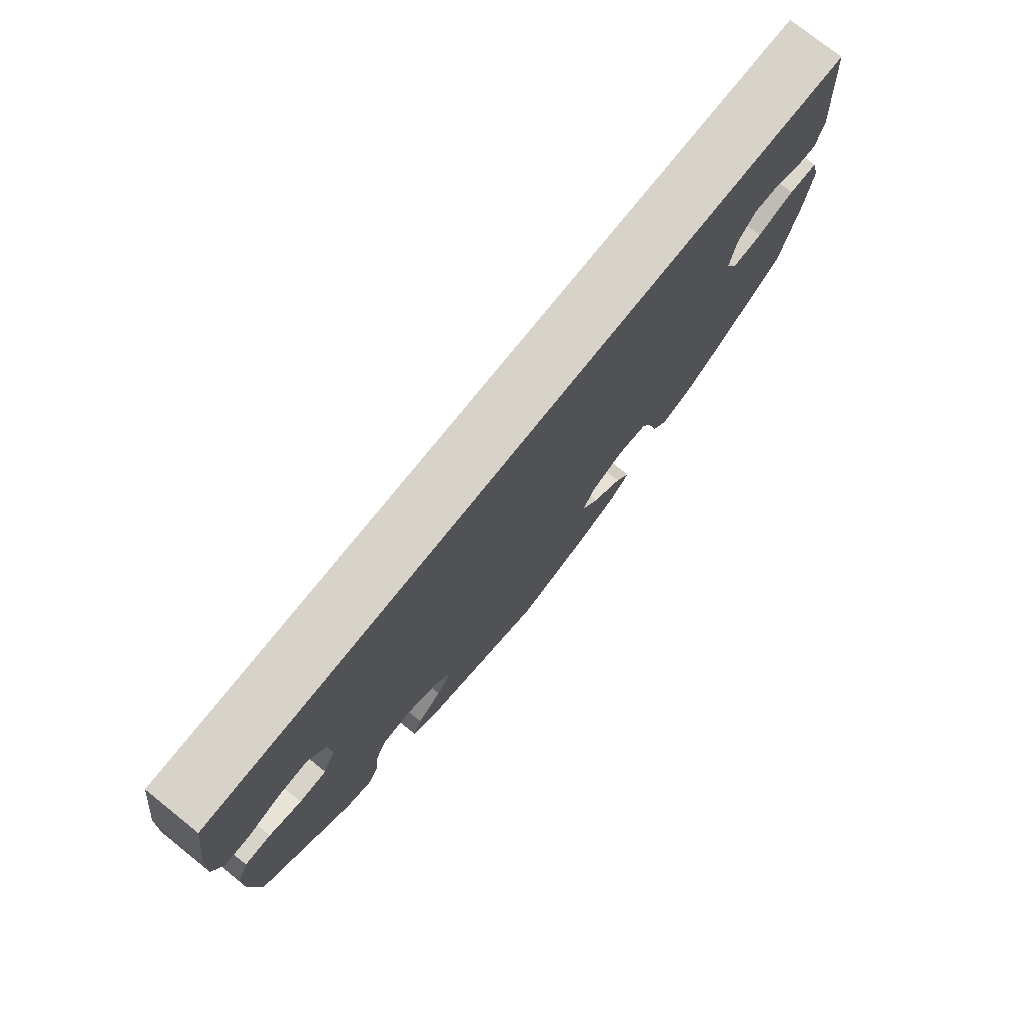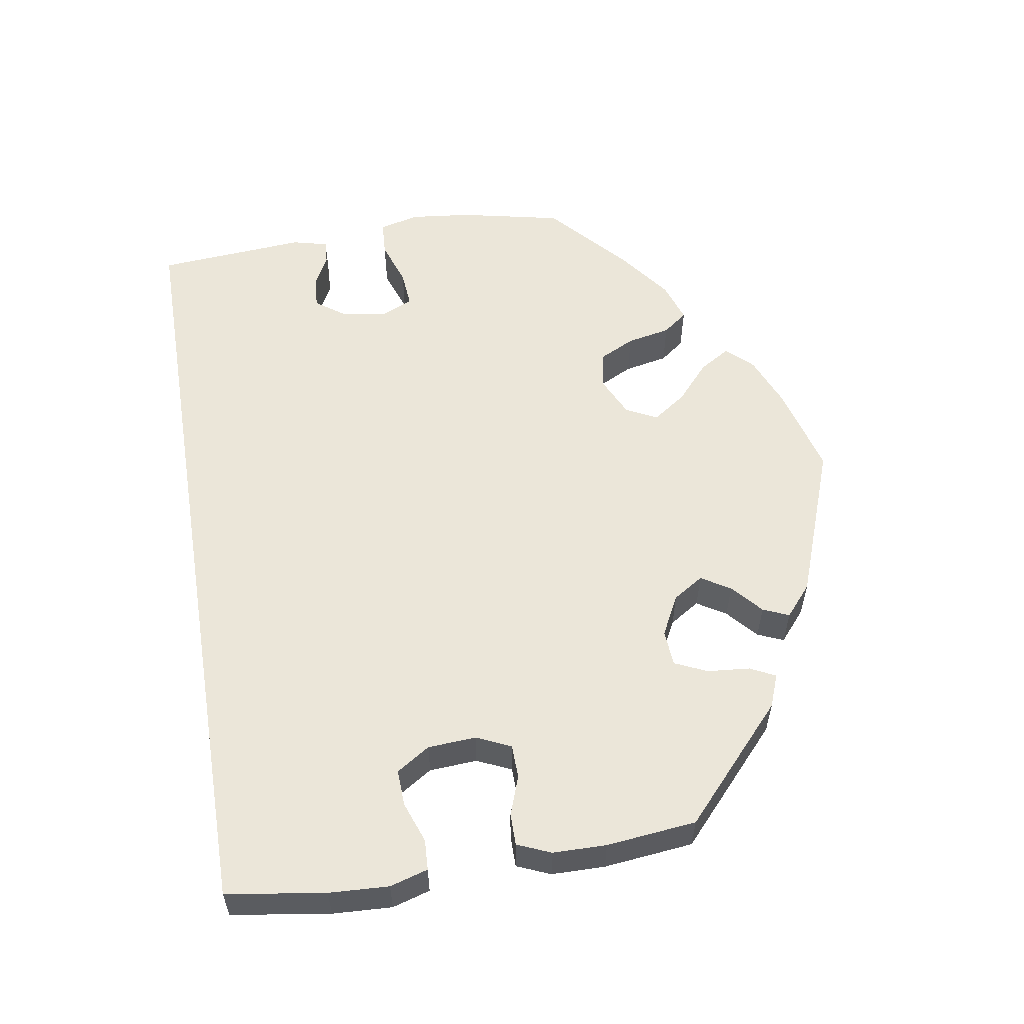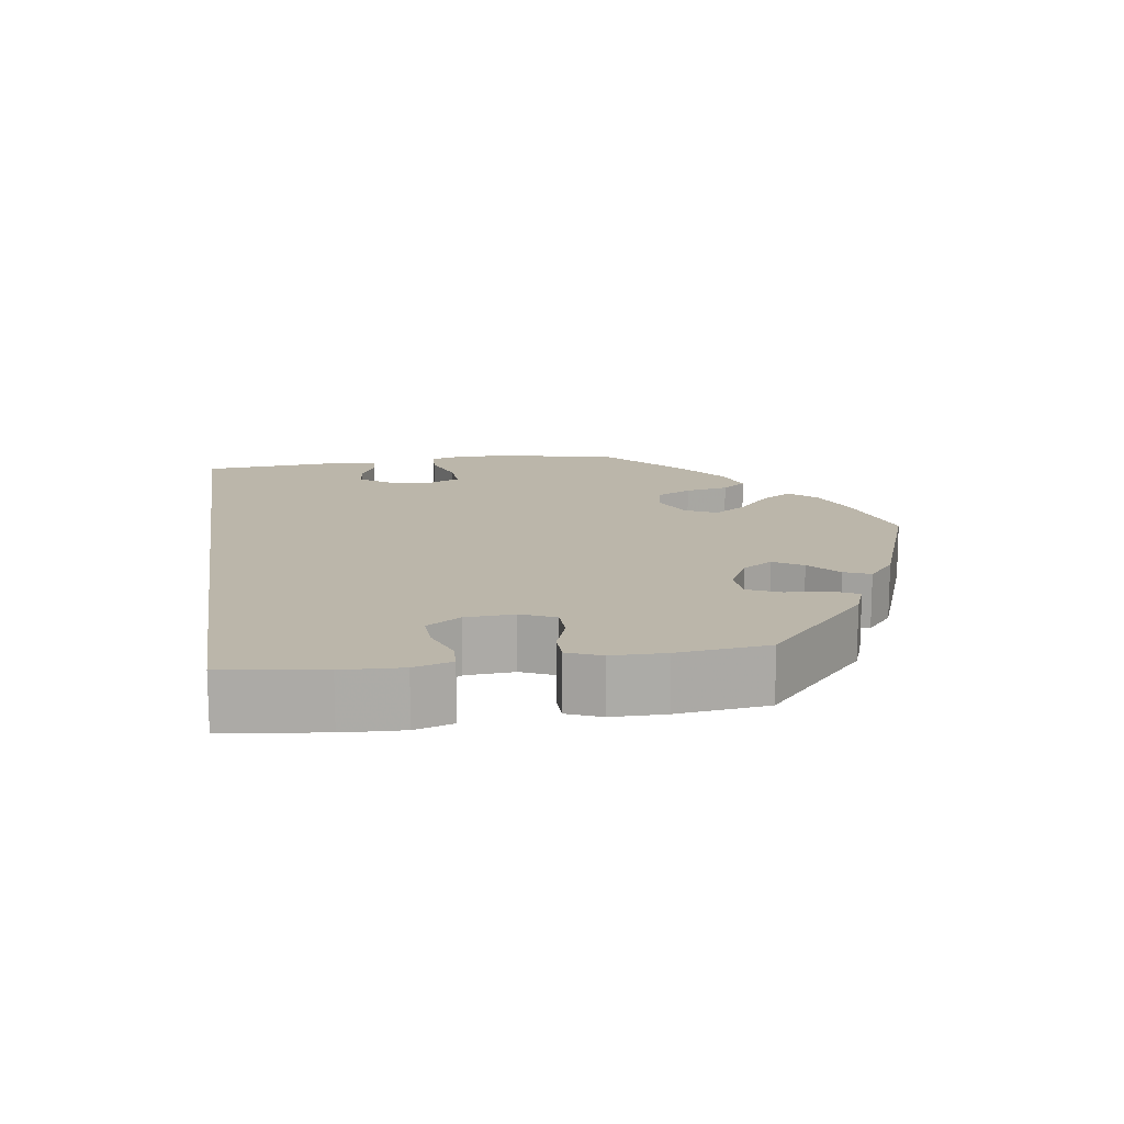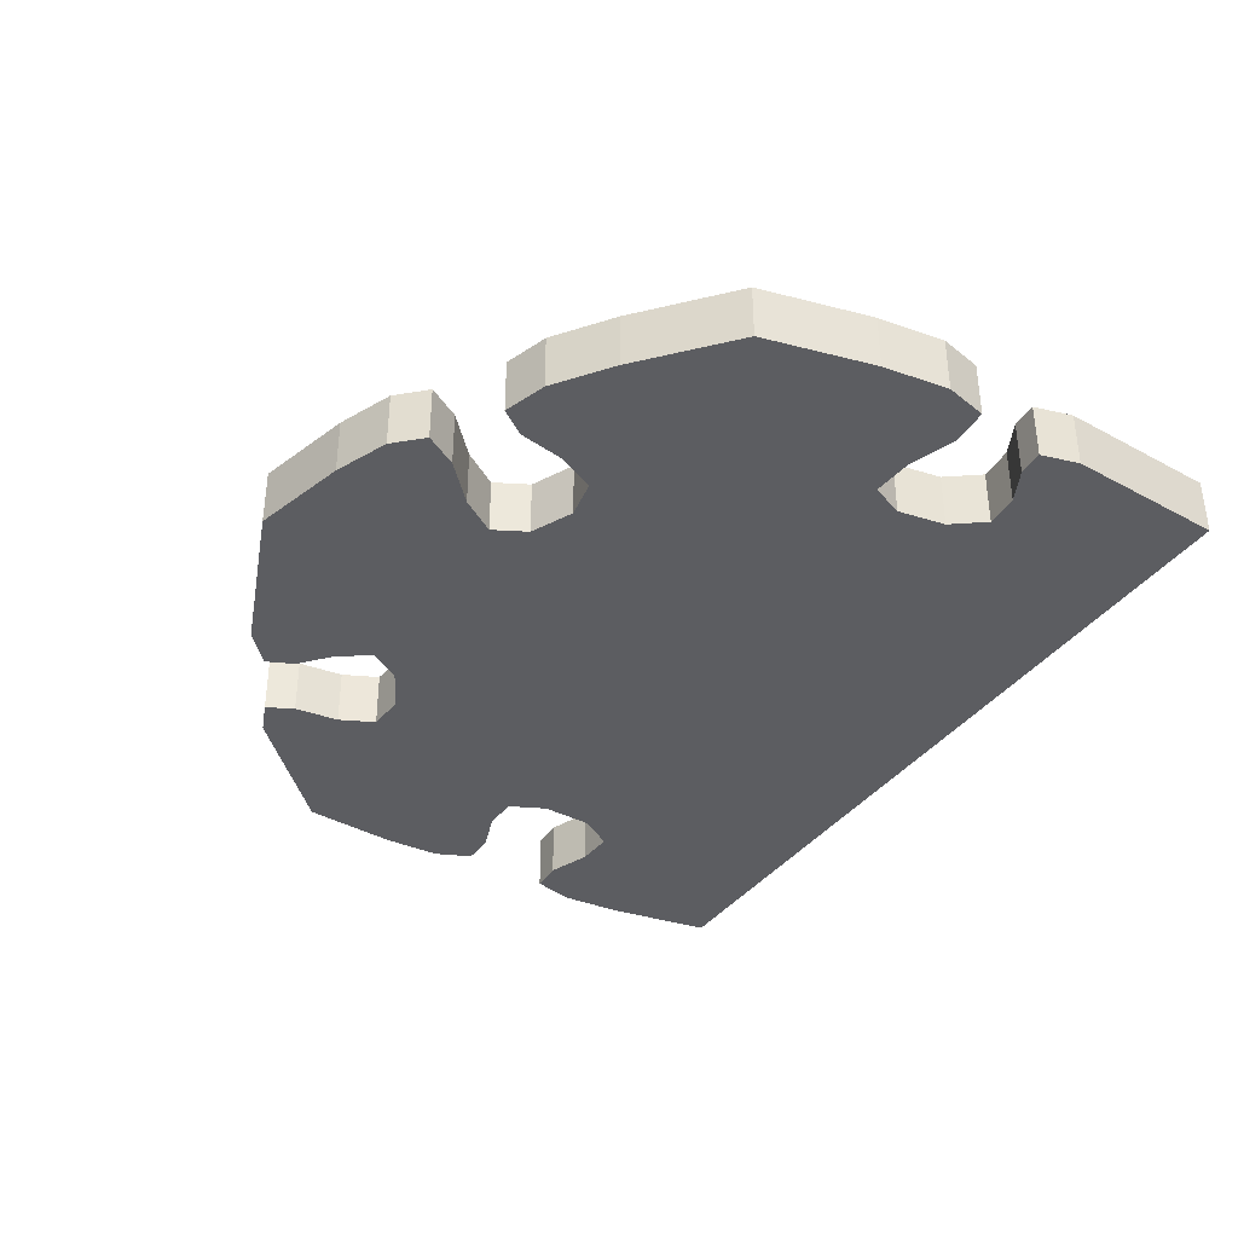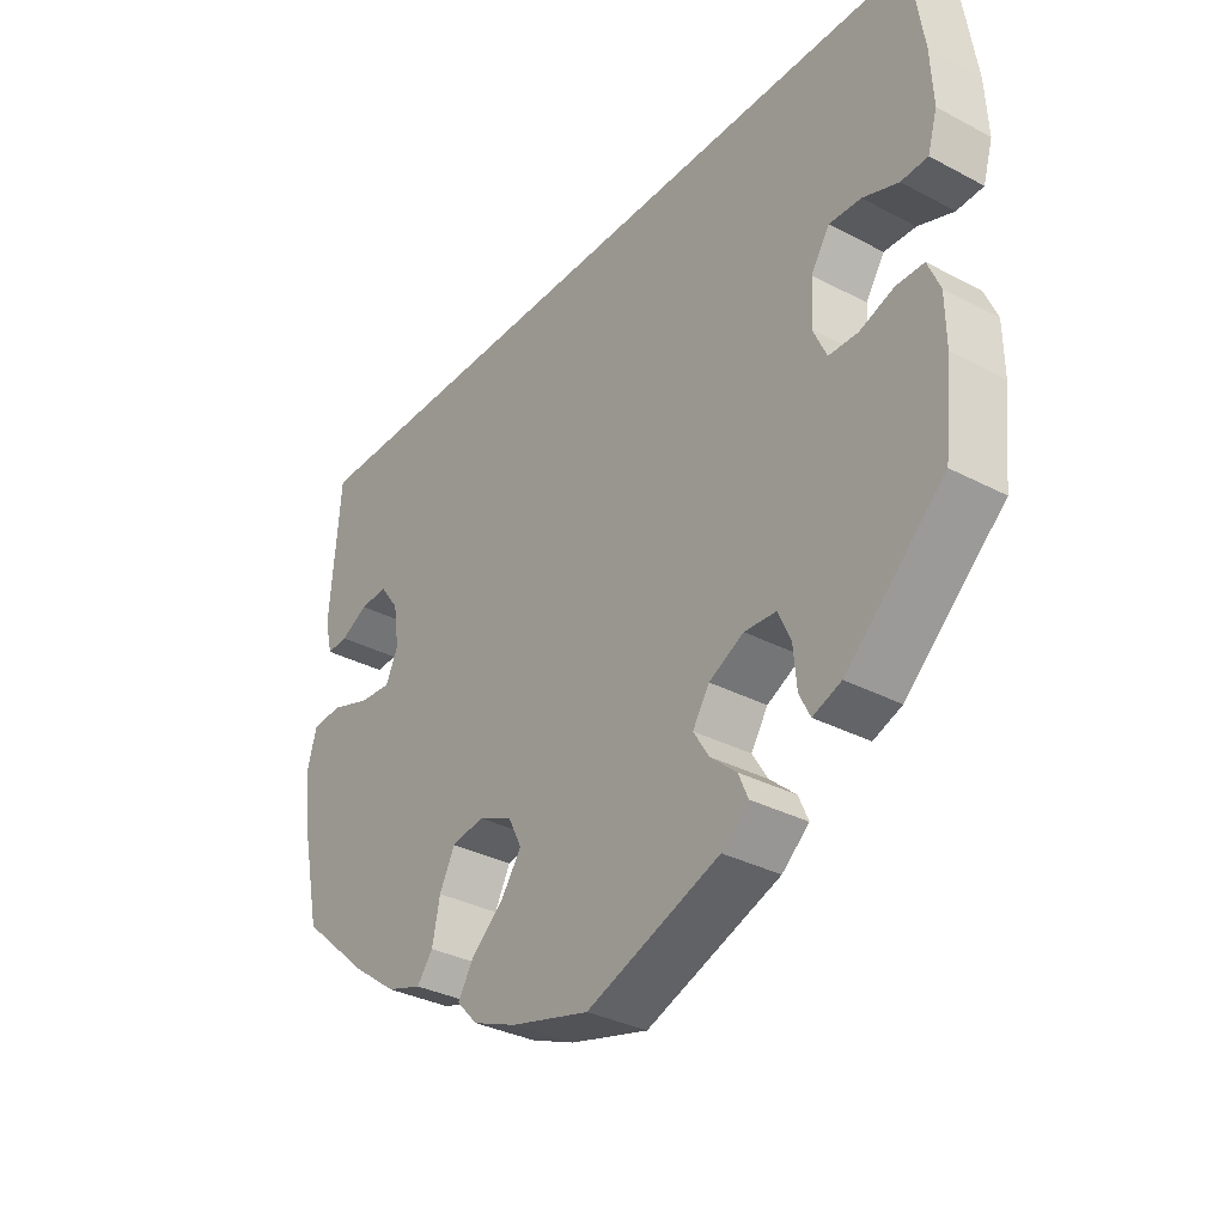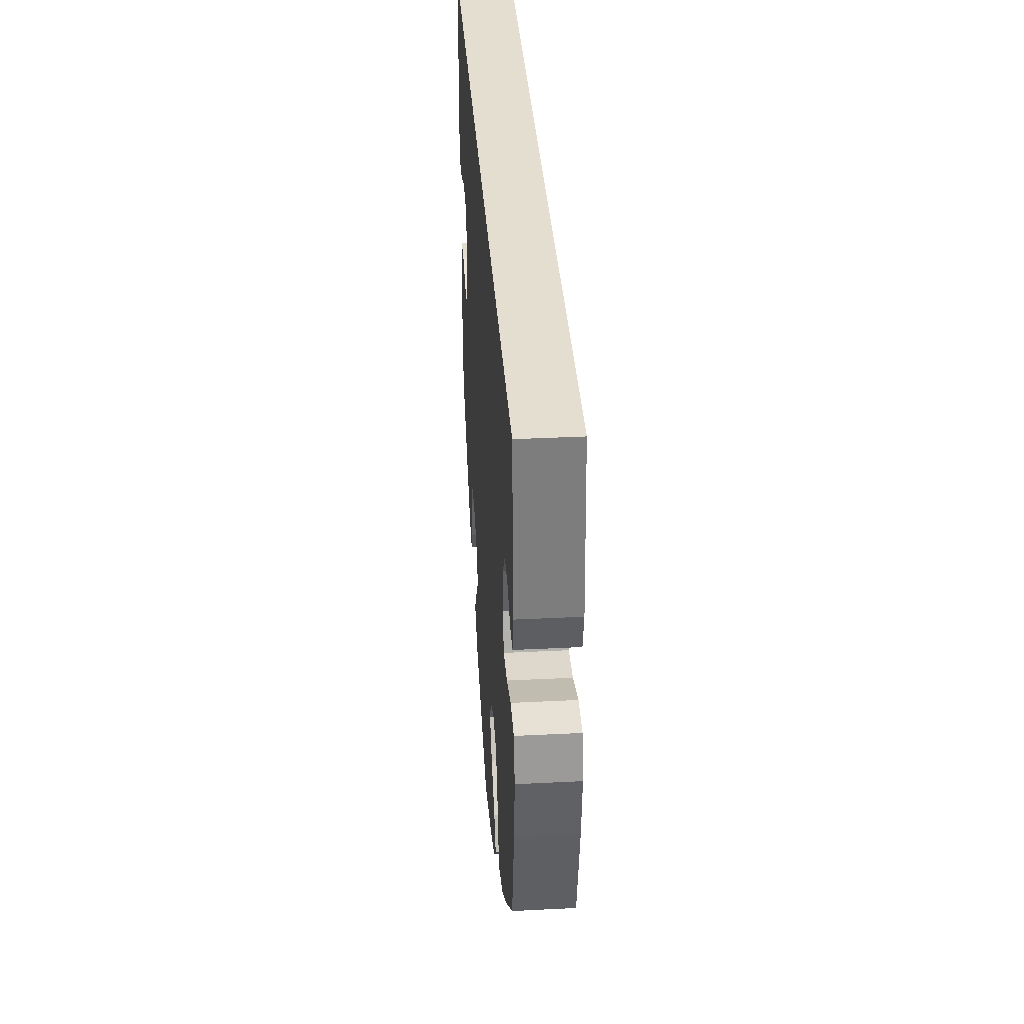
<metadata>
{"format":"obj","ext":"obj","renderer":"f3d","projection":"perspective","resolution":1024,"background":"white","views":[{"elev":75.8,"azim":128.6,"up":"+Z"},{"elev":56.3,"azim":80.7,"up":"+Y"},{"elev":14.1,"azim":81.2,"up":"+Y"},{"elev":-36.6,"azim":-120.9,"up":"+Y"},{"elev":-33.4,"azim":54.2,"up":"+Z"},{"elev":35.7,"azim":-93.8,"up":"+Z"}]}
</metadata>
<code>
v 0.549 0.07 -0.117
v 0.341 0.07 -0.466
v 0.561 0.07 0.097
v 0.385 0.07 -0.449
v -0.537 0.07 0.31
v 0.505 0.07 0.044
v -0.422 0.07 0.087
v 0.196 0.07 -0.356
v 0 0.07 -0.62
v -0.225 0.07 -0.524
v -0.193 0.07 -0.326
v 0.194 0.07 -0.436
v -0.541 0.07 0.06
v 0.537 0.07 0.31
v 0.319 0.07 -0.375
v -0.508 0.07 0.062
v -0.268 0.07 -0.383
v -0.576 0.07 -0.088
v -0.2 0.07 -0.483
v -0.192 0.07 -0.559
v -0.118 0.07 -0.393
v -0.123 0.07 -0.587
v -0.28 0.07 -0.442
v -0.402 0.07 -0.057
v 0.55 0.07 -0.189
v -0.429 0.07 -0.406
v 0.368 0.07 -0.044
v -0.244 0.07 -0.335
v 0.235 0.07 -0.472
v -0.562 0.07 -0.035
v -0.36 0.07 -0.457
v 0.45 0.07 0.064
v -0.567 0.07 -0.171
v -0.514 0.07 -0.032
v 0.487 0.07 -0.072
v 0.372 0.07 0.021
v -0.139 0.07 -0.351
v -0.465 0.07 0.084
v 0.53 0.07 -0.072
v 0.389 0.07 -0.09
v 0.25 0.07 -0.328
v 0.17 0.07 -0.397
v 0.25 0.07 -0.507
v 0.537 0.07 -0.31
v -0.553 0.07 0.108
v 0.434 0.07 -0.091
v 0.401 0.07 0.066
v -0.453 0.07 -0.053
v 0.208 0.07 -0.543
v -0.392 0.07 0.046
v 0.324 0.07 -0.432
v -0.149 0.07 -0.438
v -0.305 0.07 -0.475
v -0.383 0.07 -0.015
v -0.537 0.07 -0.31
v 0.299 0.07 -0.331
v 0.546 0.07 0.046
v 0.557 0.07 0.177
v 0.549 -0 -0.117
v 0.341 -0 -0.466
v 0.561 -0 0.097
v 0.385 -0 -0.449
v -0.537 -0 0.31
v 0.505 -0 0.044
v -0.422 -0 0.087
v 0.196 -0 -0.356
v 0 -0 -0.62
v -0.225 -0 -0.524
v -0.193 -0 -0.326
v 0.194 -0 -0.436
v -0.541 -0 0.06
v 0.537 -0 0.31
v 0.319 -0 -0.375
v -0.508 -0 0.062
v -0.268 -0 -0.383
v -0.576 -0 -0.088
v -0.2 -0 -0.483
v -0.192 -0 -0.559
v -0.118 -0 -0.393
v -0.123 -0 -0.587
v -0.28 -0 -0.442
v -0.402 -0 -0.057
v 0.55 -0 -0.189
v -0.429 -0 -0.406
v 0.368 -0 -0.044
v -0.244 -0 -0.335
v 0.235 -0 -0.472
v -0.562 -0 -0.035
v -0.36 -0 -0.457
v 0.45 -0 0.064
v -0.567 -0 -0.171
v -0.514 -0 -0.032
v 0.487 -0 -0.072
v 0.372 -0 0.021
v -0.139 -0 -0.351
v -0.465 -0 0.084
v 0.53 -0 -0.072
v 0.389 -0 -0.09
v 0.25 -0 -0.328
v 0.17 -0 -0.397
v 0.25 -0 -0.507
v 0.537 -0 -0.31
v -0.553 -0 0.108
v 0.434 -0 -0.091
v 0.401 -0 0.066
v -0.453 -0 -0.053
v 0.208 -0 -0.543
v -0.392 -0 0.046
v 0.324 -0 -0.432
v -0.149 -0 -0.438
v -0.305 -0 -0.475
v -0.383 -0 -0.015
v -0.537 -0 -0.31
v 0.299 -0 -0.331
v 0.546 -0 0.046
v 0.557 -0 0.177
f 12 29 43 49
f 42 12 49 9
f 8 42 9 22
f 4 2 51 15
f 4 15 56
f 44 4 56
f 25 44 56 41
f 46 35 39 1
f 40 46 1 25
f 3 57 6 32
f 3 32 47
f 58 3 47
f 14 58 47
f 5 14 47 36
f 38 16 13 45
f 7 38 45 5
f 50 7 5 36
f 18 30 34 48
f 18 48 24
f 33 18 24
f 55 33 24
f 26 55 24
f 31 26 24 54
f 17 23 53 31
f 28 17 31 54
f 20 10 19 52
f 8 22 20 52
f 41 8 52 21
f 40 25 41 21
f 54 50 36 27
f 11 28 54 27
f 37 11 27 40
f 21 37 40
f 107 101 87 70
f 67 107 70 100
f 80 67 100 66
f 73 109 60 62
f 114 73 62
f 114 62 102
f 99 114 102 83
f 59 97 93 104
f 83 59 104 98
f 90 64 115 61
f 105 90 61
f 105 61 116
f 105 116 72
f 94 105 72 63
f 103 71 74 96
f 63 103 96 65
f 94 63 65 108
f 106 92 88 76
f 82 106 76
f 82 76 91
f 82 91 113
f 82 113 84
f 112 82 84 89
f 89 111 81 75
f 112 89 75 86
f 110 77 68 78
f 110 78 80 66
f 79 110 66 99
f 79 99 83 98
f 85 94 108 112
f 85 112 86 69
f 98 85 69 95
f 98 95 79
f 22 80 78 20
f 20 78 68 10
f 10 68 77 19
f 19 77 110 52
f 52 110 79 21
f 21 79 95 37
f 37 95 69 11
f 11 69 86 28
f 28 86 75 17
f 17 75 81 23
f 23 81 111 53
f 53 111 89 31
f 31 89 84 26
f 26 84 113 55
f 55 113 91 33
f 33 91 76 18
f 18 76 88 30
f 30 88 92 34
f 34 92 106 48
f 48 106 82 24
f 24 82 112 54
f 54 112 108 50
f 50 108 65 7
f 7 65 96 38
f 38 96 74 16
f 16 74 71 13
f 13 71 103 45
f 45 103 63 5
f 5 63 72 14
f 14 72 116 58
f 58 116 61 3
f 3 61 115 57
f 57 115 64 6
f 6 64 90 32
f 32 90 105 47
f 47 105 94 36
f 36 94 85 27
f 27 85 98 40
f 40 98 104 46
f 46 104 93 35
f 35 93 97 39
f 39 97 59 1
f 1 59 83 25
f 25 83 102 44
f 44 102 62 4
f 4 62 60 2
f 2 60 109 51
f 51 109 73 15
f 15 73 114 56
f 56 114 99 41
f 41 99 66 8
f 8 66 100 42
f 42 100 70 12
f 12 70 87 29
f 29 87 101 43
f 43 101 107 49
f 49 107 67 9
f 9 67 80 22

</code>
